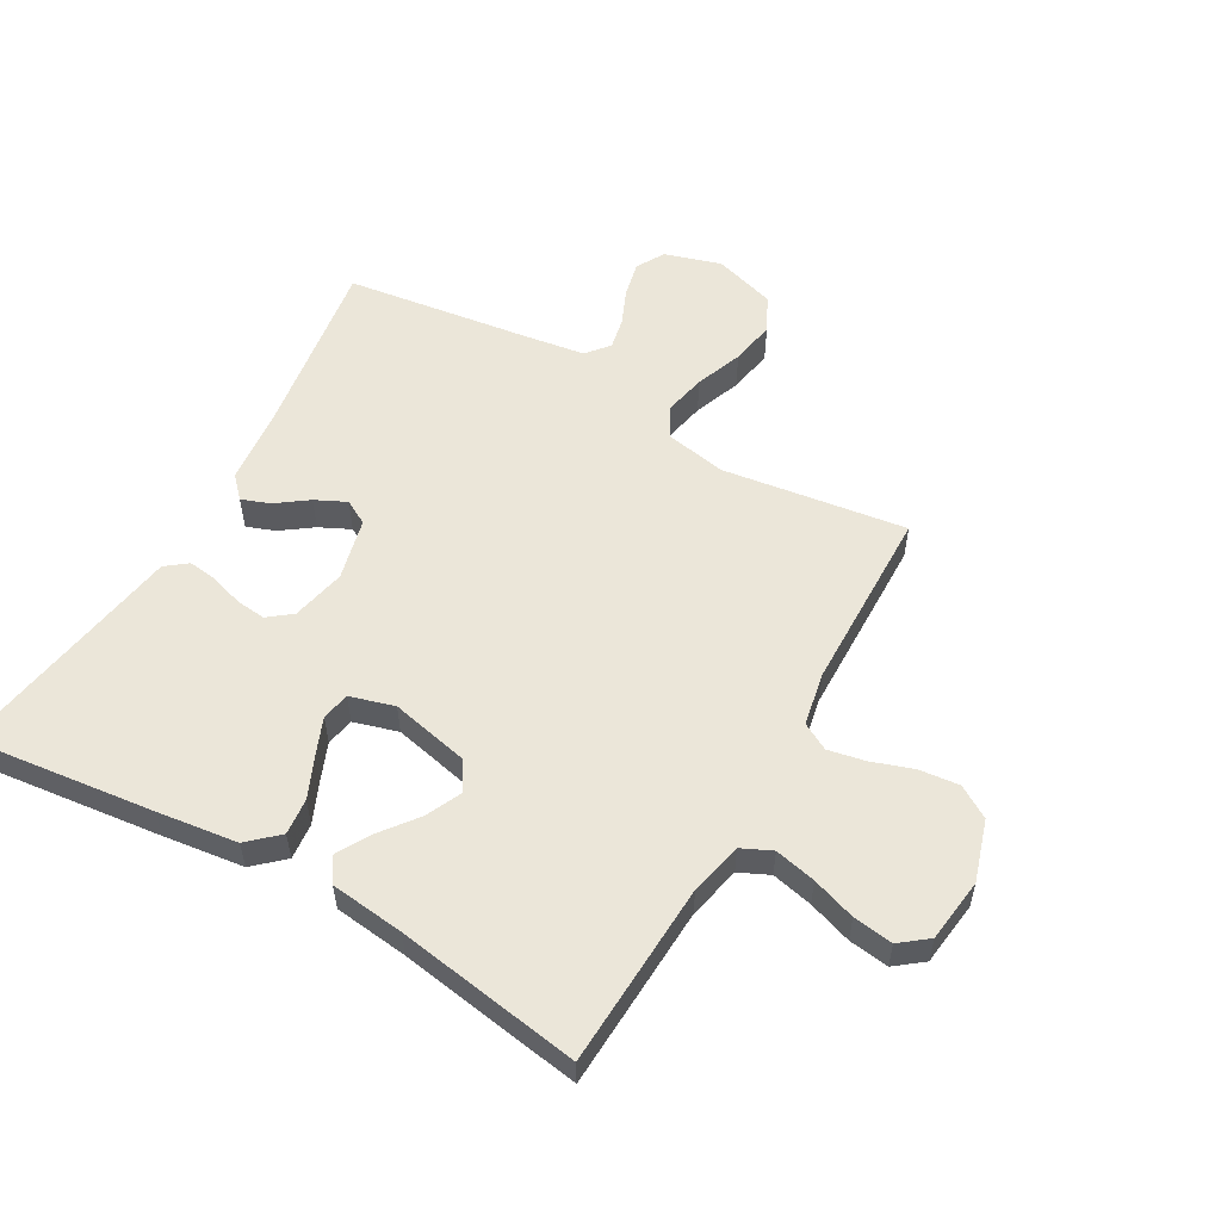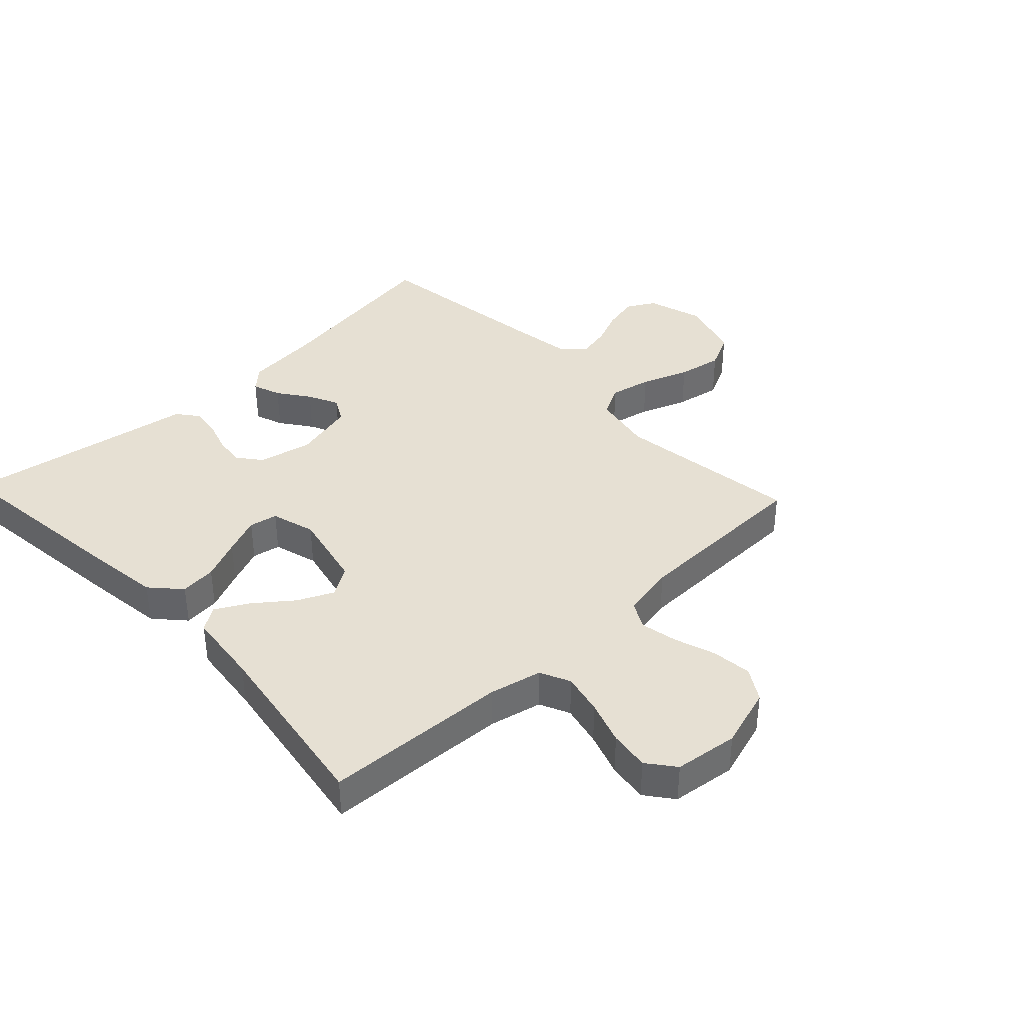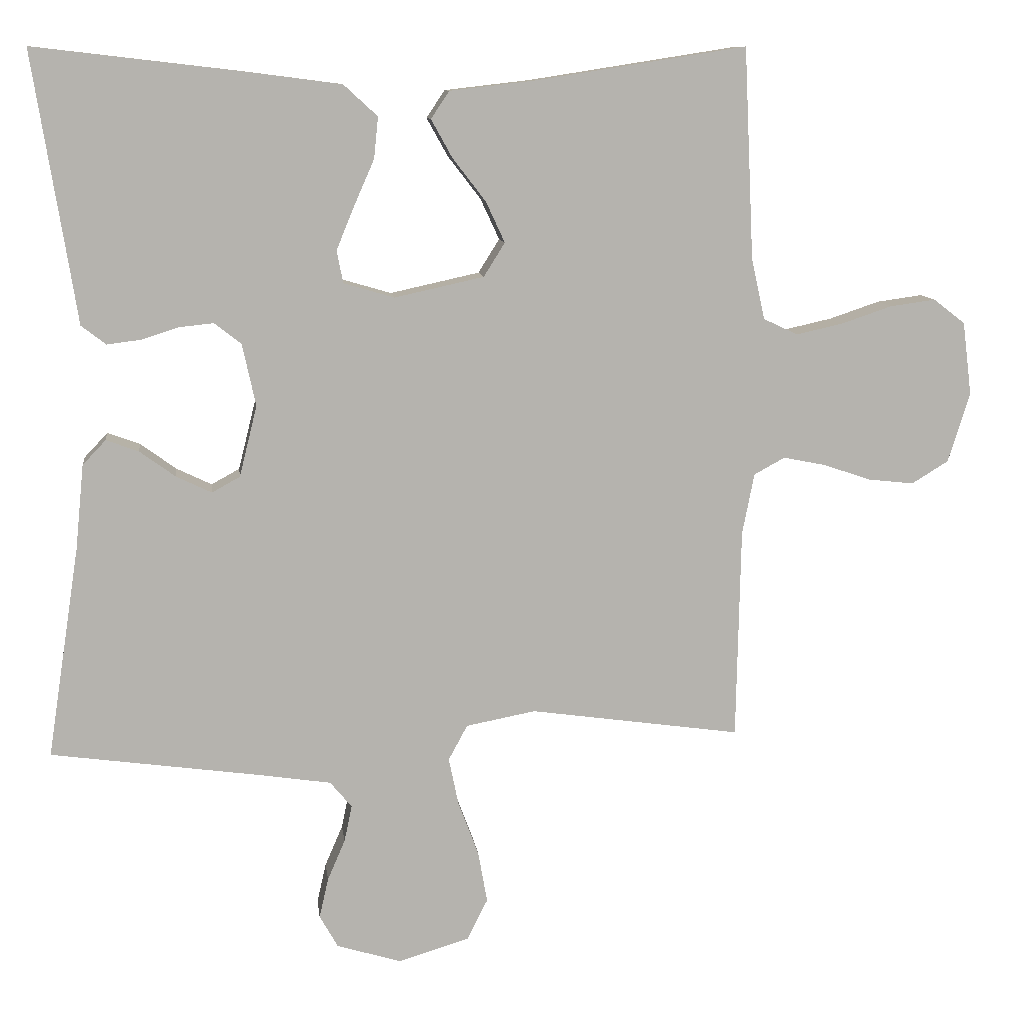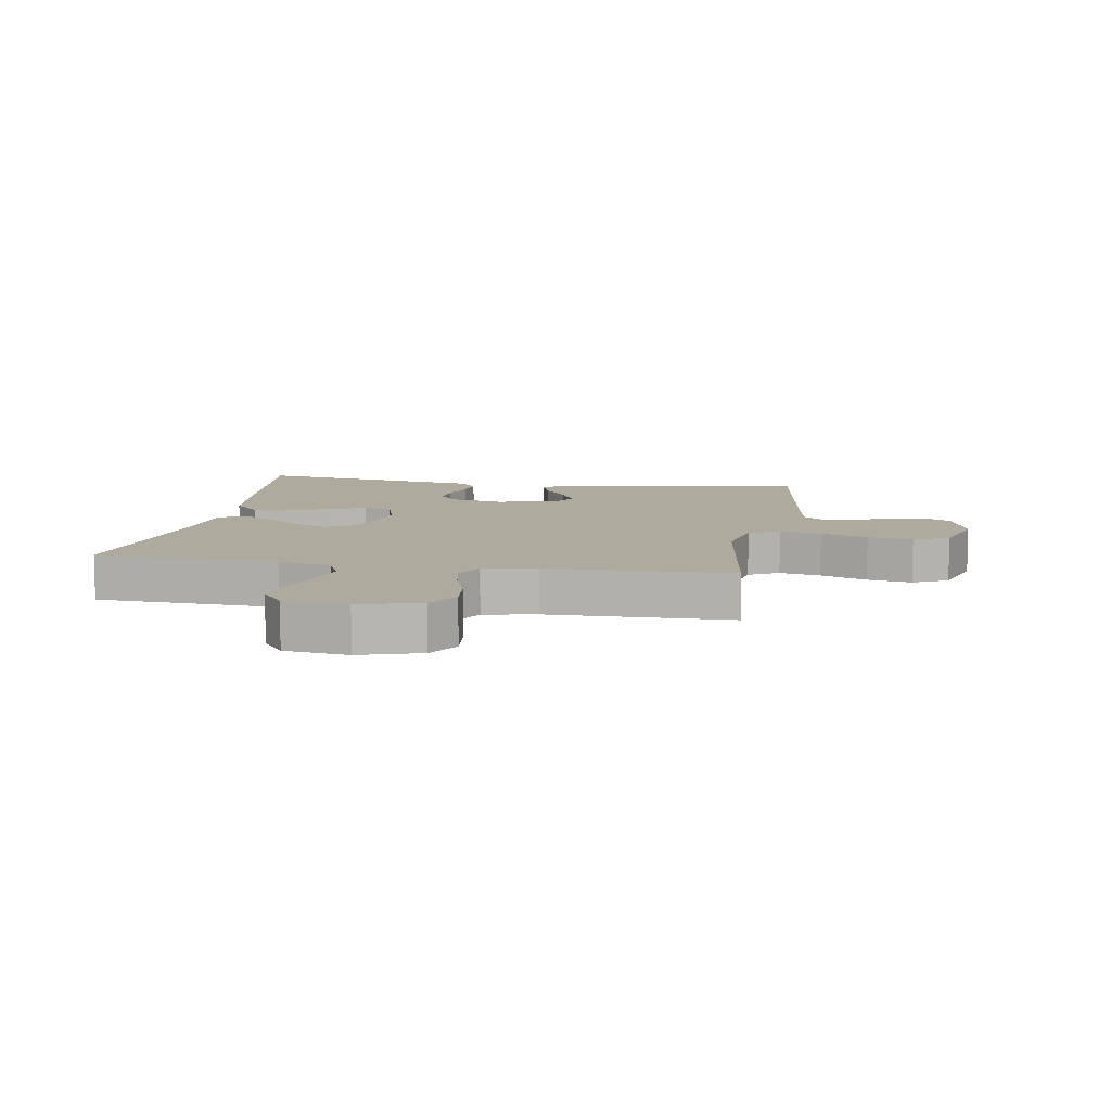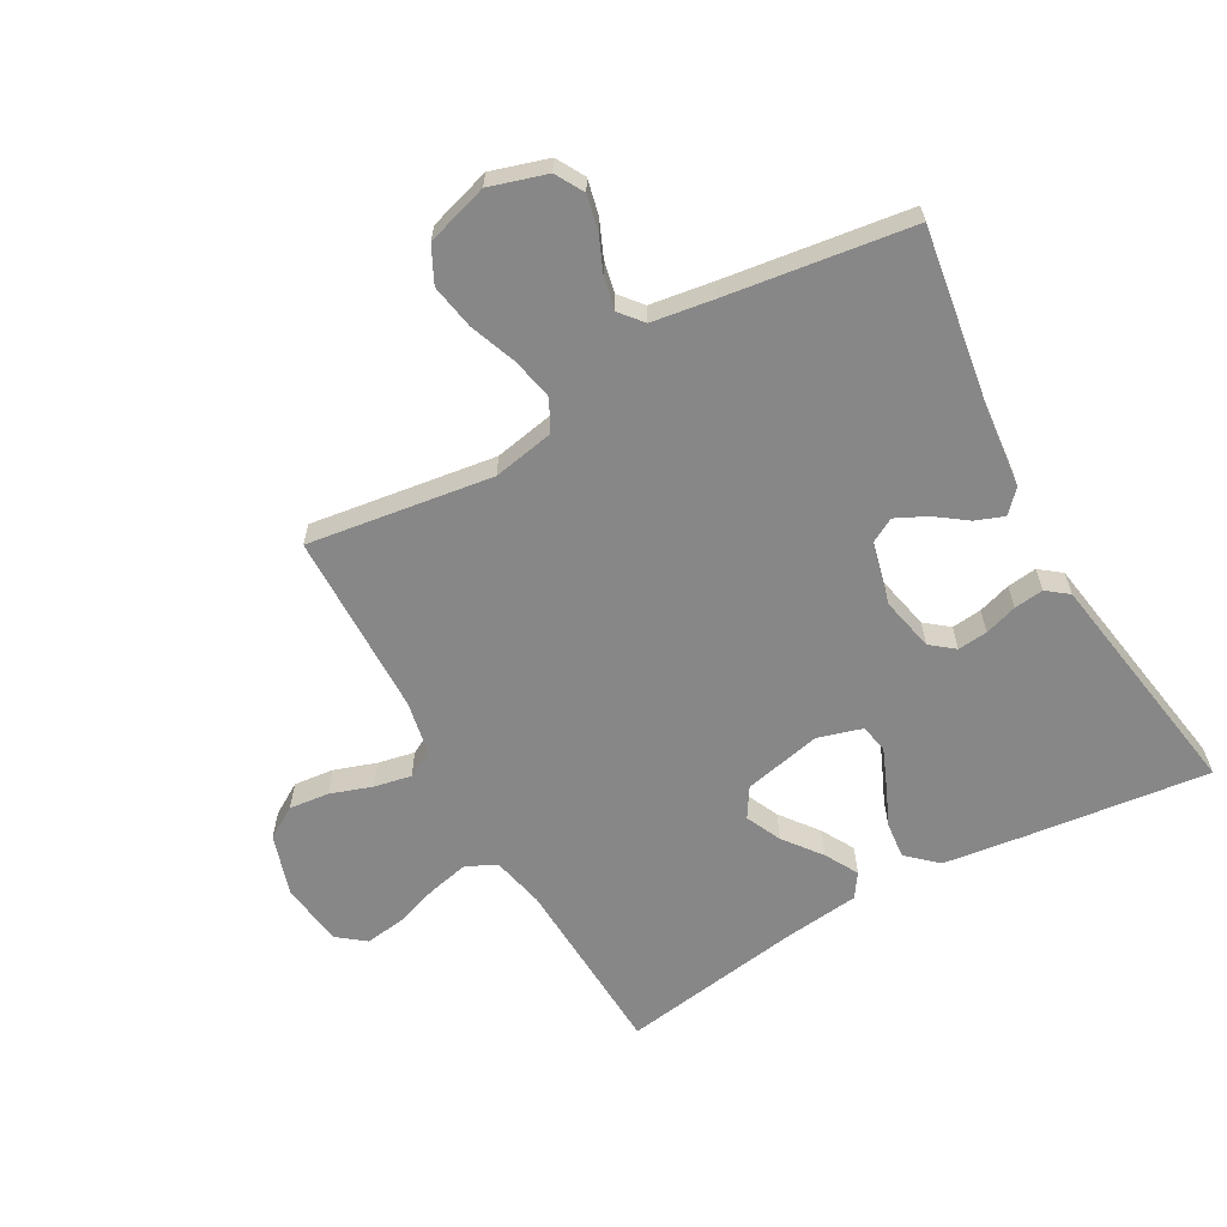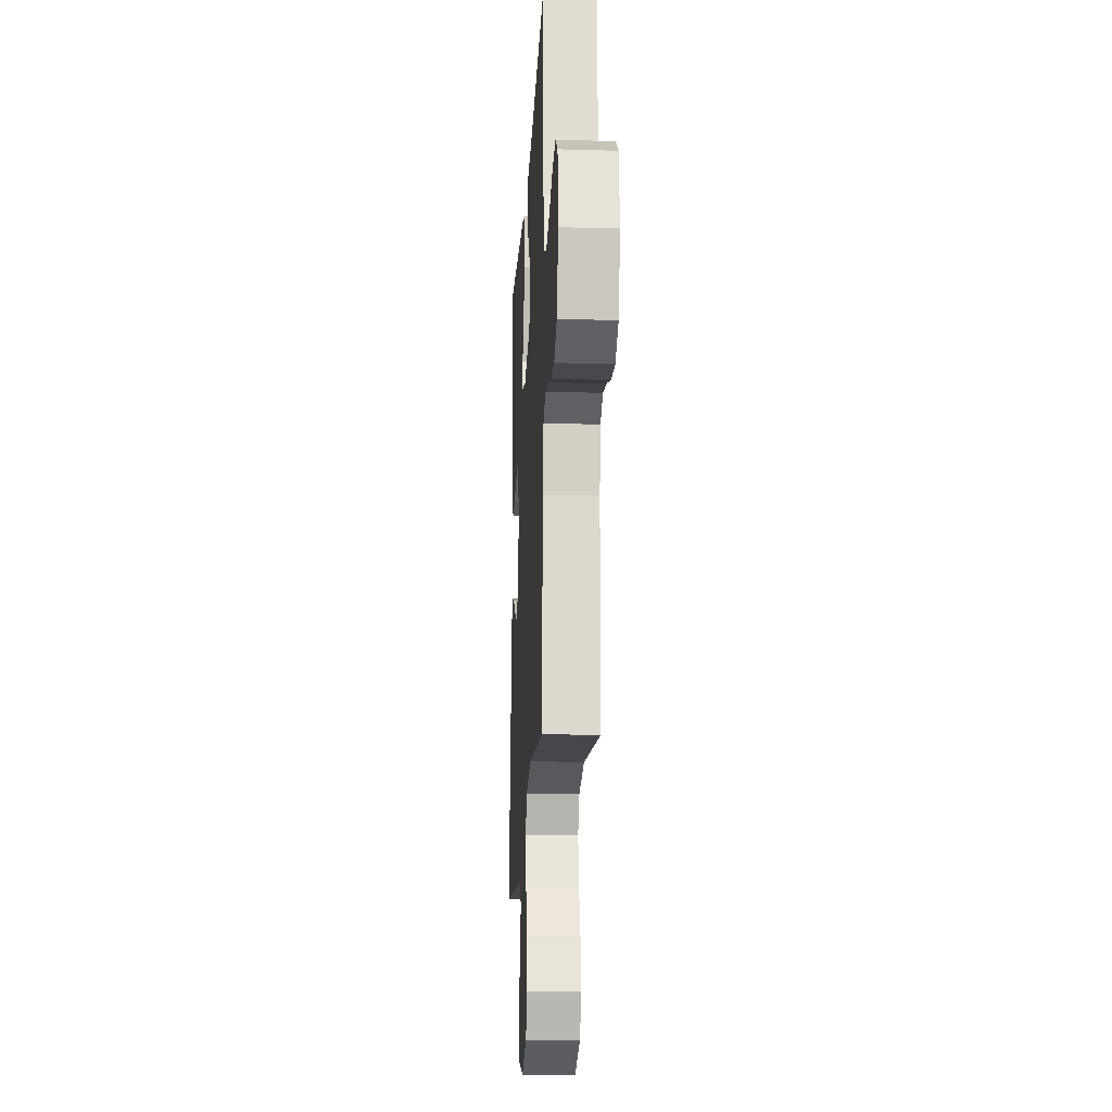
<metadata>
{"format":"obj","ext":"obj","renderer":"f3d","projection":"perspective","resolution":1024,"background":"white","views":[{"elev":55.4,"azim":29.7,"up":"+Y"},{"elev":38.5,"azim":46.7,"up":"+Y"},{"elev":10.3,"azim":-7.0,"up":"+Z"},{"elev":9.2,"azim":99.7,"up":"+Y"},{"elev":-62.3,"azim":-150.8,"up":"+Y"},{"elev":-18.4,"azim":86.8,"up":"+Z"}]}
</metadata>
<code>
v 0.5 0.07 0.5
v 0.514 0.07 0.2
v 0.533 0.07 0.114
v 0.582 0.07 0.091
v 0.649 0.07 0.106
v 0.72 0.07 0.13
v 0.785 0.07 0.139
v 0.83 0.07 0.104
v 0.843 0.07 0
v 0.812 0.07 -0.099
v 0.76 0.07 -0.131
v 0.695 0.07 -0.124
v 0.627 0.07 -0.101
v 0.567 0.07 -0.089
v 0.523 0.07 -0.113
v 0.506 0.07 -0.2
v 0.5 0.07 -0.5
v 0.2 0.07 -0.458
v 0.101 0.07 -0.477
v 0.074 0.07 -0.527
v 0.088 0.07 -0.595
v 0.117 0.07 -0.672
v 0.13 0.07 -0.745
v 0.101 0.07 -0.803
v 0 0.07 -0.834
v -0.092 0.07 -0.806
v -0.118 0.07 -0.76
v -0.105 0.07 -0.703
v -0.08 0.07 -0.645
v -0.069 0.07 -0.593
v -0.1 0.07 -0.556
v -0.2 0.07 -0.541
v -0.5 0.07 -0.5
v -0.454 0.07 -0.2
v -0.442 0.07 -0.08
v -0.409 0.07 -0.045
v -0.363 0.07 -0.062
v -0.312 0.07 -0.099
v -0.262 0.07 -0.123
v -0.222 0.07 -0.101
v -0.197 0.07 0
v -0.216 0.07 0.088
v -0.254 0.07 0.118
v -0.303 0.07 0.113
v -0.356 0.07 0.096
v -0.404 0.07 0.09
v -0.439 0.07 0.117
v -0.452 0.07 0.2
v -0.5 0.07 0.5
v -0.2 0.07 0.465
v -0.069 0.07 0.448
v -0.021 0.07 0.404
v -0.027 0.07 0.345
v -0.056 0.07 0.279
v -0.081 0.07 0.218
v -0.072 0.07 0.172
v 0 0.07 0.151
v 0.127 0.07 0.179
v 0.157 0.07 0.227
v 0.13 0.07 0.285
v 0.083 0.07 0.346
v 0.053 0.07 0.4
v 0.079 0.07 0.439
v 0.2 0.07 0.453
v 0.5 0 0.5
v 0.514 0 0.2
v 0.533 0 0.114
v 0.582 0 0.091
v 0.649 0 0.106
v 0.72 0 0.13
v 0.785 0 0.139
v 0.83 0 0.104
v 0.843 0 0
v 0.812 0 -0.099
v 0.76 0 -0.131
v 0.695 0 -0.124
v 0.627 0 -0.101
v 0.567 0 -0.089
v 0.523 0 -0.113
v 0.506 0 -0.2
v 0.5 0 -0.5
v 0.2 0 -0.458
v 0.101 0 -0.477
v 0.074 0 -0.527
v 0.088 0 -0.595
v 0.117 0 -0.672
v 0.13 0 -0.745
v 0.101 0 -0.803
v 0 0 -0.834
v -0.092 0 -0.806
v -0.118 0 -0.76
v -0.105 0 -0.703
v -0.08 0 -0.645
v -0.069 0 -0.593
v -0.1 0 -0.556
v -0.2 0 -0.541
v -0.5 0 -0.5
v -0.454 0 -0.2
v -0.442 0 -0.08
v -0.409 0 -0.045
v -0.363 0 -0.062
v -0.312 0 -0.099
v -0.262 0 -0.123
v -0.222 0 -0.101
v -0.197 0 0
v -0.216 0 0.088
v -0.254 0 0.118
v -0.303 0 0.113
v -0.356 0 0.096
v -0.404 0 0.09
v -0.439 0 0.117
v -0.452 0 0.2
v -0.5 0 0.5
v -0.2 0 0.465
v -0.069 0 0.448
v -0.021 0 0.404
v -0.027 0 0.345
v -0.056 0 0.279
v -0.081 0 0.218
v -0.072 0 0.172
v 0 0 0.151
v 0.127 0 0.179
v 0.157 0 0.227
v 0.13 0 0.285
v 0.083 0 0.346
v 0.053 0 0.4
v 0.079 0 0.439
v 0.2 0 0.453
f 62 63 64
f 61 62 64
f 60 61 64
f 64 1 2
f 60 64 2
f 59 60 2
f 58 59 2 3
f 57 58 3 4
f 52 53 54
f 51 52 54
f 50 51 54
f 49 50 54
f 48 49 54
f 48 54 55
f 47 48 55
f 46 47 55
f 45 46 55
f 44 45 55
f 43 44 55 56
f 36 37 38
f 35 36 38
f 34 35 38
f 34 38 39
f 33 34 39
f 32 33 39
f 31 32 39 40
f 27 28 29
f 26 27 29
f 25 26 29
f 24 25 29
f 23 24 29
f 22 23 29
f 21 22 29
f 20 21 29 30
f 31 40 41
f 30 31 41
f 20 30 41
f 19 20 41
f 11 12 13
f 10 11 13
f 9 10 13
f 8 9 13
f 7 8 13
f 6 7 13
f 5 6 13
f 4 5 13 14
f 57 4 14 15
f 57 15 16
f 56 57 16
f 43 56 16
f 42 43 16
f 41 42 16
f 19 41 16
f 18 19 16
f 16 17 18
f 128 127 126
f 128 126 125
f 128 125 124
f 66 65 128
f 66 128 124
f 66 124 123
f 67 66 123 122
f 68 67 122 121
f 118 117 116
f 118 116 115
f 118 115 114
f 118 114 113
f 118 113 112
f 119 118 112
f 119 112 111
f 119 111 110
f 119 110 109
f 119 109 108
f 120 119 108 107
f 102 101 100
f 102 100 99
f 102 99 98
f 103 102 98
f 103 98 97
f 103 97 96
f 104 103 96 95
f 93 92 91
f 93 91 90
f 93 90 89
f 93 89 88
f 93 88 87
f 93 87 86
f 93 86 85
f 94 93 85 84
f 105 104 95
f 105 95 94
f 105 94 84
f 105 84 83
f 77 76 75
f 77 75 74
f 77 74 73
f 77 73 72
f 77 72 71
f 77 71 70
f 77 70 69
f 78 77 69 68
f 79 78 68 121
f 80 79 121
f 80 121 120
f 80 120 107
f 80 107 106
f 80 106 105
f 80 105 83
f 80 83 82
f 82 81 80
f 1 65 66 2
f 2 66 67 3
f 3 67 68 4
f 4 68 69 5
f 5 69 70 6
f 6 70 71 7
f 7 71 72 8
f 8 72 73 9
f 9 73 74 10
f 10 74 75 11
f 11 75 76 12
f 12 76 77 13
f 13 77 78 14
f 14 78 79 15
f 15 79 80 16
f 16 80 81 17
f 17 81 82 18
f 18 82 83 19
f 19 83 84 20
f 20 84 85 21
f 21 85 86 22
f 22 86 87 23
f 23 87 88 24
f 24 88 89 25
f 25 89 90 26
f 26 90 91 27
f 27 91 92 28
f 28 92 93 29
f 29 93 94 30
f 30 94 95 31
f 31 95 96 32
f 32 96 97 33
f 33 97 98 34
f 34 98 99 35
f 35 99 100 36
f 36 100 101 37
f 37 101 102 38
f 38 102 103 39
f 39 103 104 40
f 40 104 105 41
f 41 105 106 42
f 42 106 107 43
f 43 107 108 44
f 44 108 109 45
f 45 109 110 46
f 46 110 111 47
f 47 111 112 48
f 48 112 113 49
f 49 113 114 50
f 50 114 115 51
f 51 115 116 52
f 52 116 117 53
f 53 117 118 54
f 54 118 119 55
f 55 119 120 56
f 56 120 121 57
f 57 121 122 58
f 58 122 123 59
f 59 123 124 60
f 60 124 125 61
f 61 125 126 62
f 62 126 127 63
f 63 127 128 64
f 64 128 65 1

</code>
